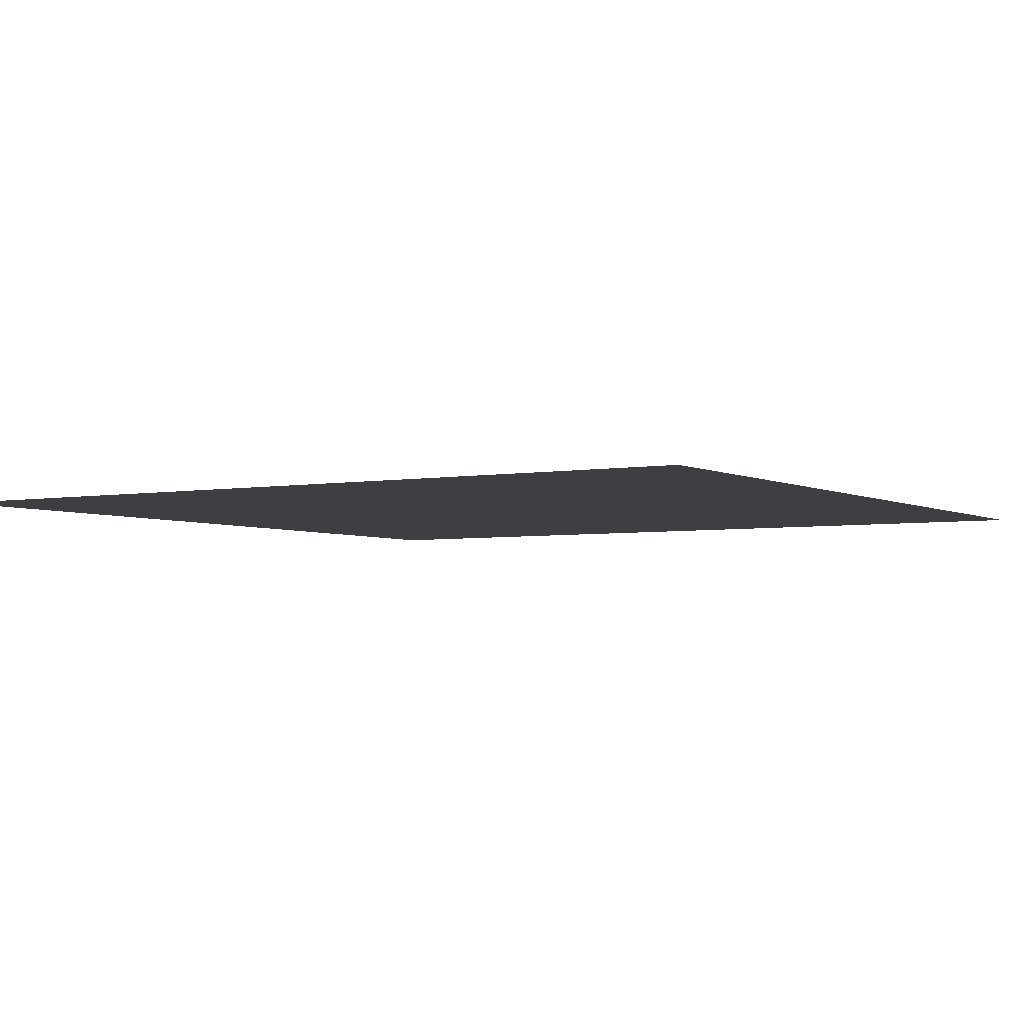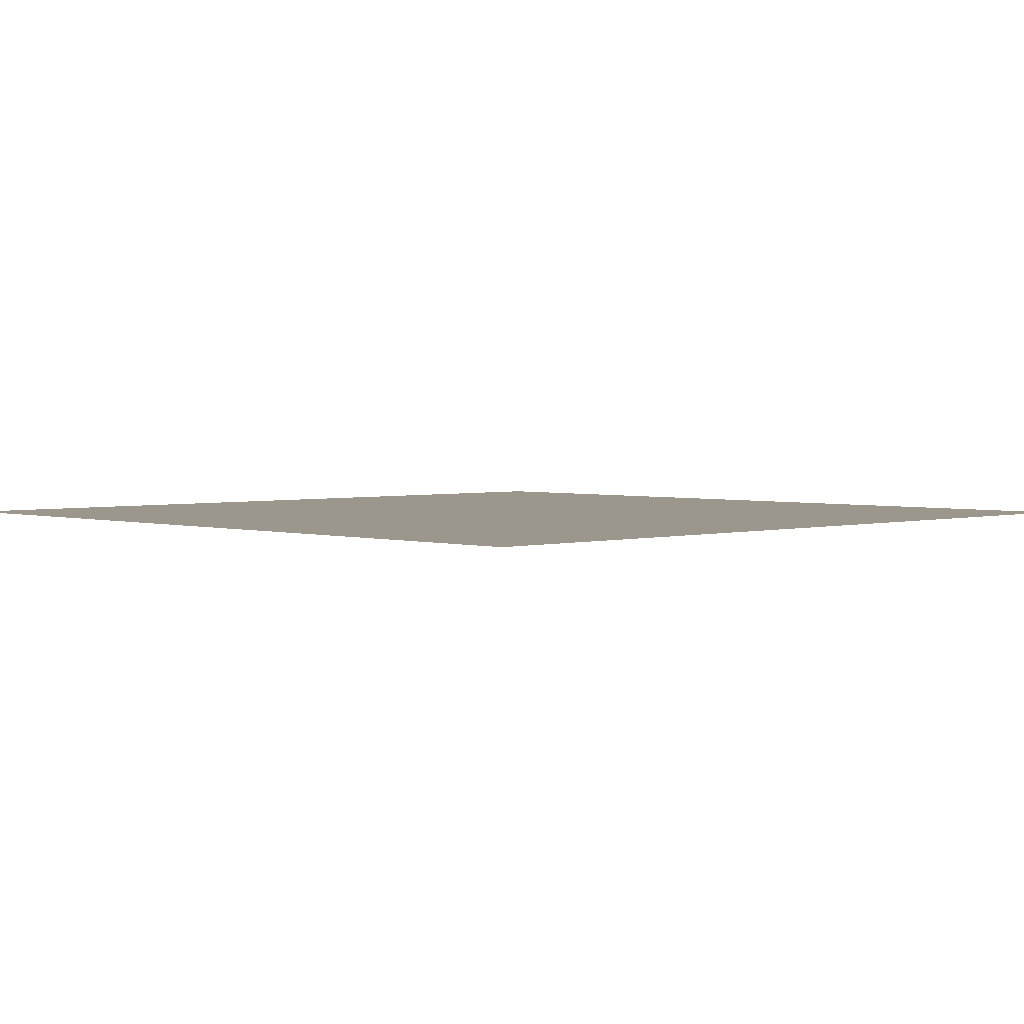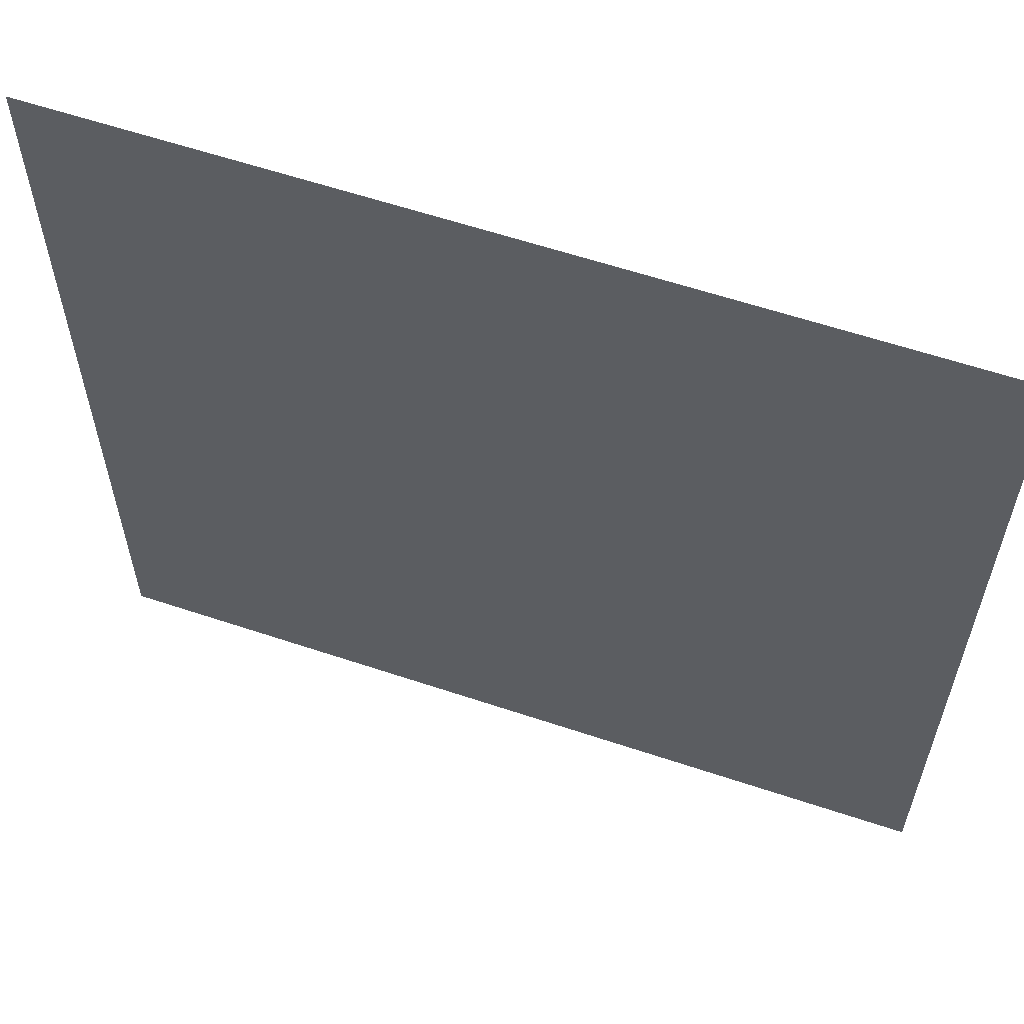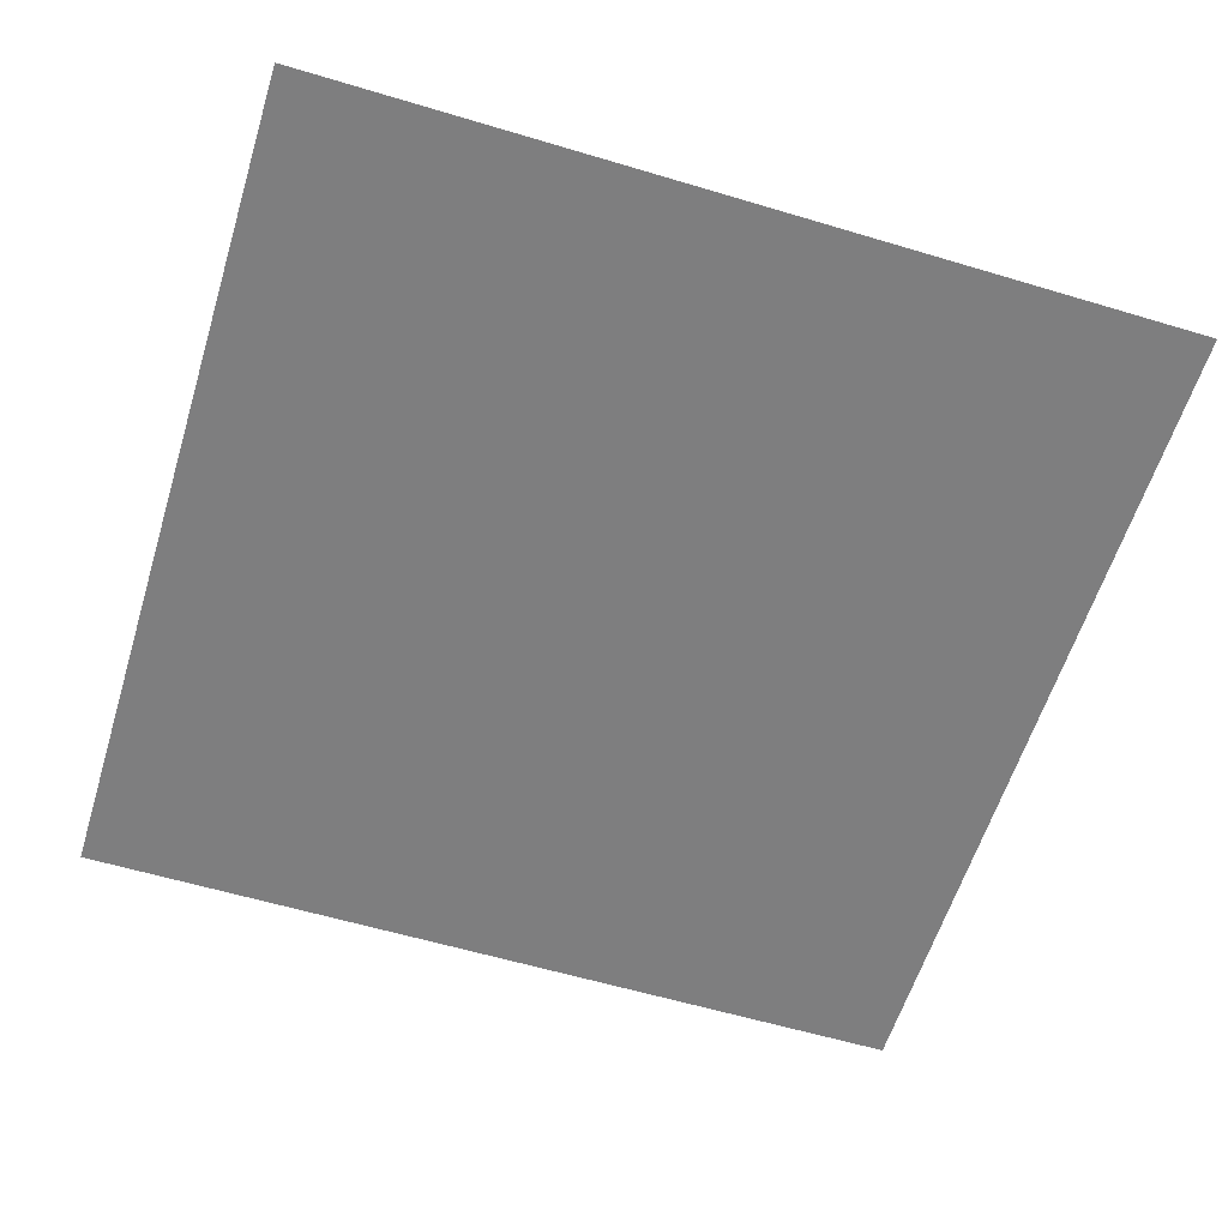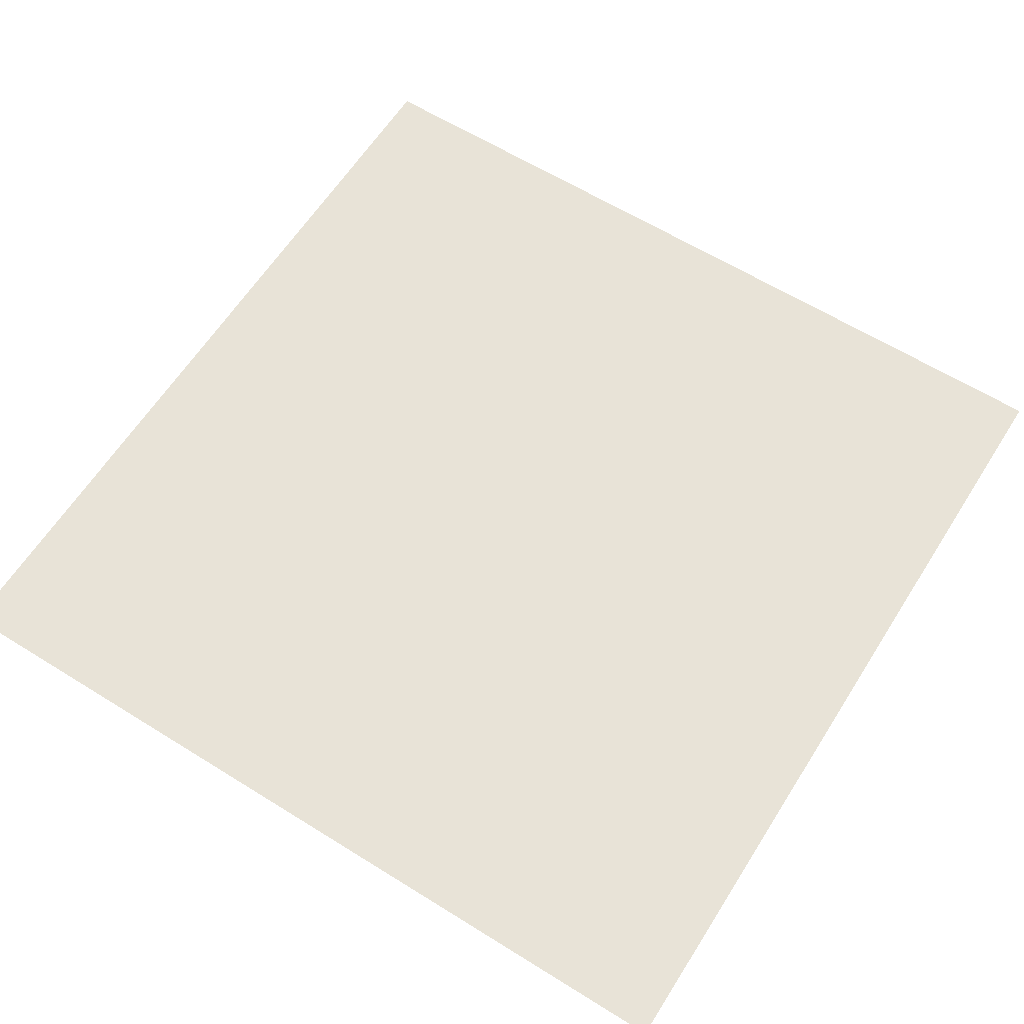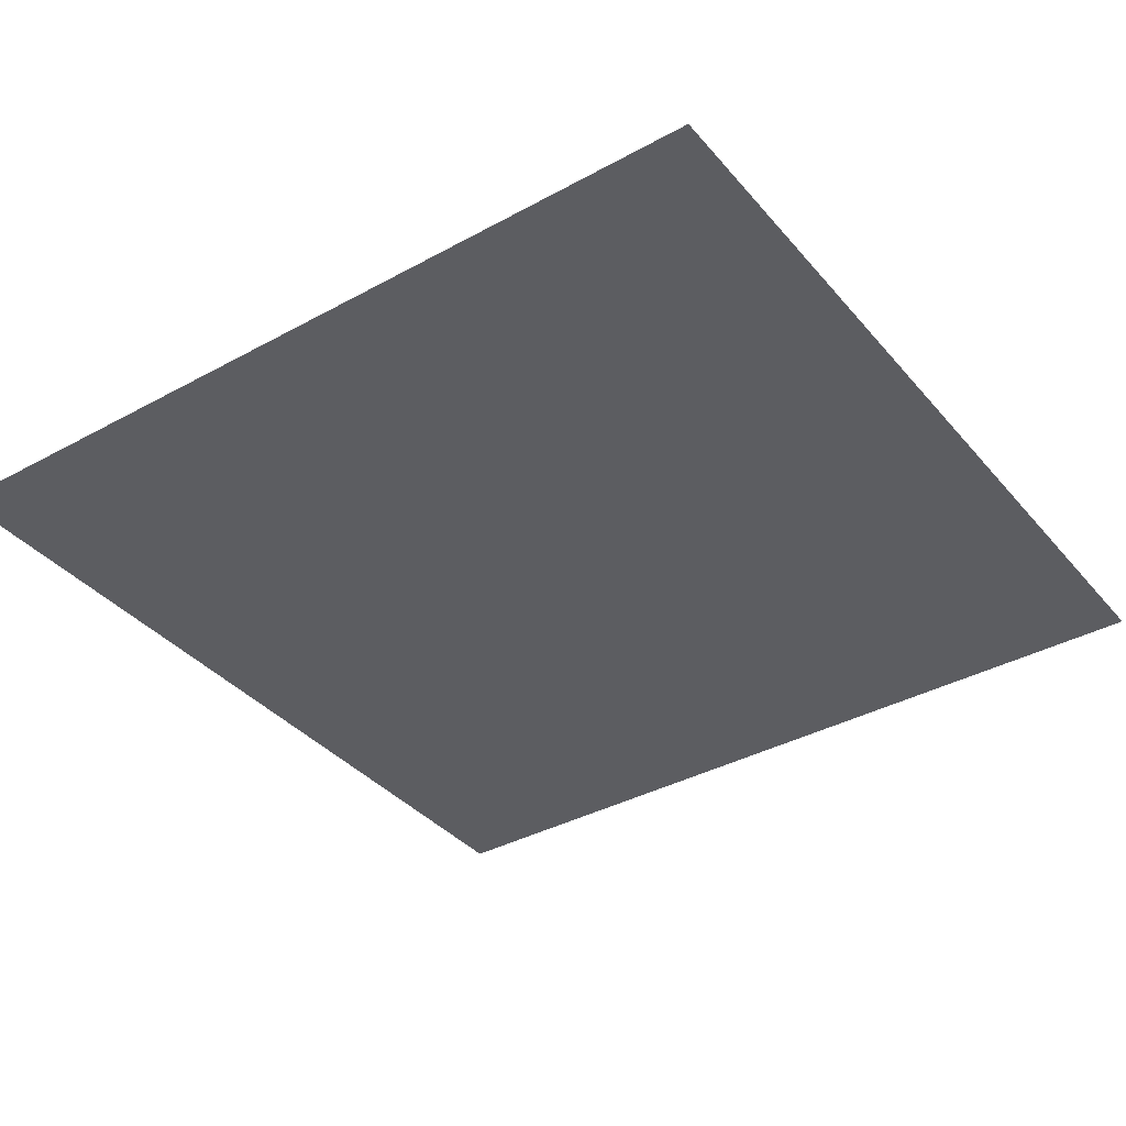
<metadata>
{"format":"obj","ext":"obj","renderer":"f3d","projection":"perspective","resolution":1024,"background":"white","views":[{"elev":-3.9,"azim":121.5,"up":"+Y"},{"elev":2.8,"azim":-134.2,"up":"+Y"},{"elev":60.3,"azim":-161.1,"up":"+Z"},{"elev":-59.4,"azim":162.9,"up":"+Y"},{"elev":61.9,"azim":122.3,"up":"+Y"},{"elev":-37.2,"azim":35.2,"up":"+Y"}]}
</metadata>
<code>
g default
v 0 0 6
v 6 0 6
v 0 0 0
v 6 0 0
g PlatFloor
f 1 2 4 3

</code>
